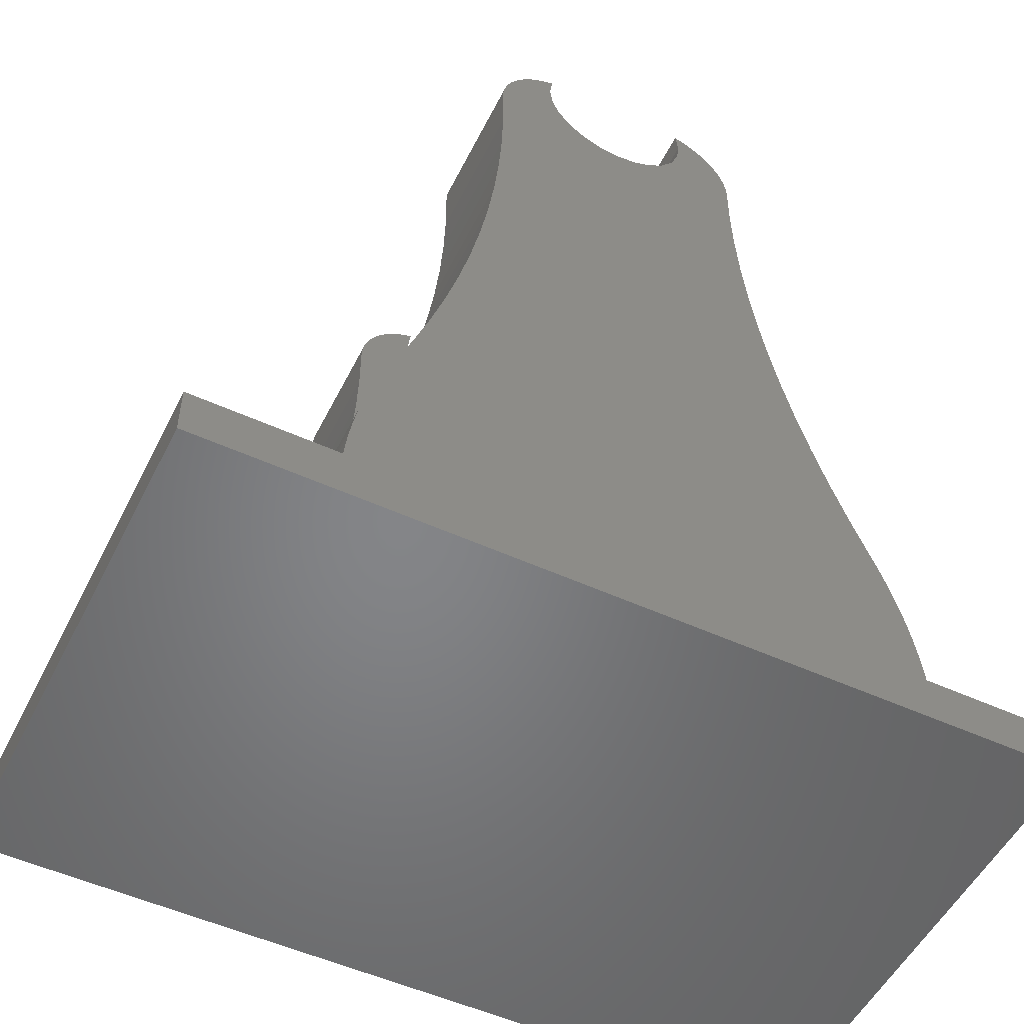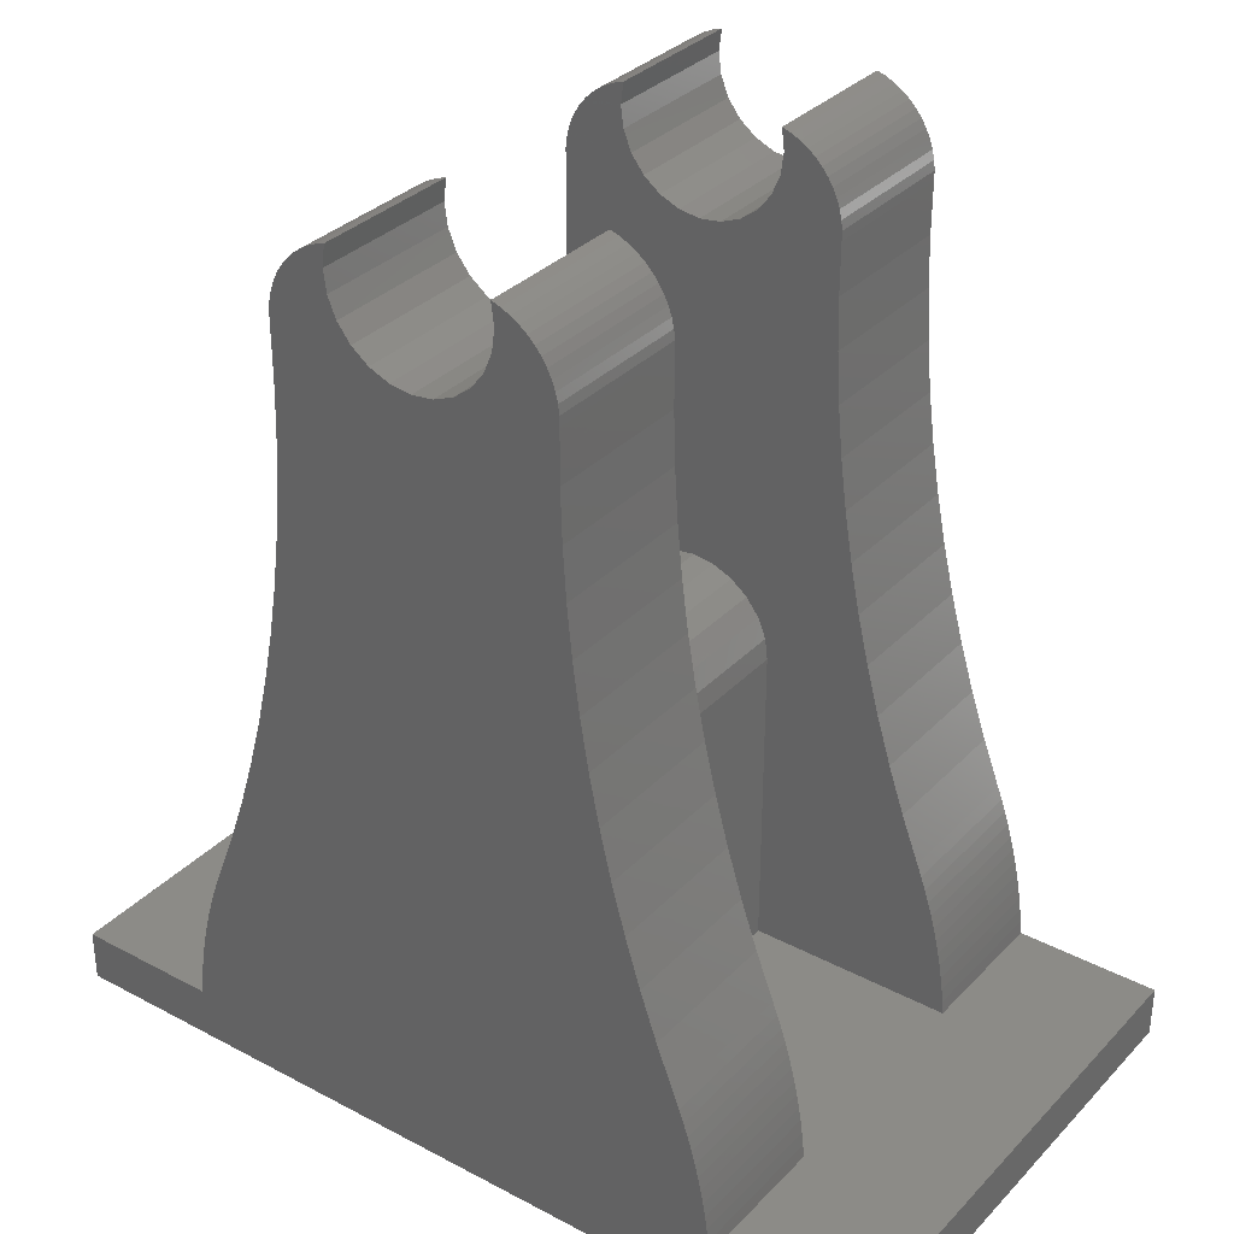
<metadata>
{"format":"stl","ext":"stl","renderer":"f3d","projection":"perspective","resolution":1024,"background":"white","views":[{"elev":-52.3,"azim":153.8,"up":"+Z"},{"elev":33.0,"azim":36.1,"up":"+Z"}]}
</metadata>
<code>
# stl→obj: 386 verts, 768 faces
v -90.07 714.6 39.17
v -90.7 707.5 40
v -90.07 707.5 39.17
v -90.7 714.6 40
v -91.1 707.5 40.96
v -91.1 714.6 40.96
v -91.24 707.5 42
v -91.24 714.6 42
v -76.74 696 14.79
v -77.47 688.9 17.13
v -76.74 688.9 14.79
v -77.47 696 17.13
v -81.44 707.5 41.85
v -81.77 714.6 42.17
v -81.77 707.5 42.17
v -81.44 714.6 41.85
v -101.1 696 3.812
v -101.2 688.9 3.157
v -101.1 688.9 3.812
v -101.2 696 3.157
v -84.41 707.5 39.17
v -85.24 714.6 38.54
v -85.24 707.5 38.54
v -84.41 714.6 39.17
v -87.24 707.5 38
v -88.27 714.6 38.14
v -88.27 707.5 38.14
v -87.24 714.6 38
v -89.24 714.6 38.54
v -89.24 707.5 38.54
v -86.2 714.6 38.14
v -86.2 707.5 38.14
v -74.8 696 9.562
v -75.04 688.9 10.18
v -74.8 688.9 9.562
v -75.04 696 10.18
v -83.37 707.5 43.04
v -83.24 714.6 42
v -83.24 707.5 42
v -83.37 714.6 43.04
v -101.3 688.9 2.5
v -101.3 696 2.5
v -75.93 696 12.47
v -75.93 688.9 12.47
v -80.54 714.6 40.27
v -80.7 707.5 40.7
v -80.54 707.5 40.27
v -80.7 714.6 40.7
v -78.13 696 19.49
v -78.13 688.9 19.49
v -101 696 4.464
v -101 688.9 4.464
v -82.52 707.5 42.7
v -82.94 714.6 42.89
v -82.94 707.5 42.89
v -82.52 714.6 42.7
v -83.37 714.6 40.96
v -83.37 707.5 40.96
v -83.77 707.5 40
v -83.77 714.6 40
v -100.3 714.6 7.682
v -100.5 707.5 7.046
v -100.3 707.5 7.682
v -100.5 714.6 7.046
v -100.6 714.6 6.406
v -100.6 707.5 6.406
v -100.8 707.5 5.762
v -100.8 714.6 5.762
v -99.68 714.6 9.562
v -99.91 707.5 8.941
v -99.68 707.5 9.562
v -99.91 714.6 8.941
v -74.57 714.6 8.941
v -74.8 707.5 9.562
v -74.57 707.5 8.941
v -74.8 714.6 9.562
v -94.09 714.6 38.9
v -94.08 707.5 36.45
v -94.09 707.5 38.9
v -94.08 714.6 36.45
v -94.16 707.5 34.01
v -94.16 714.6 34.01
v -99.44 707.5 10.18
v -99.44 714.6 10.18
v -100.9 707.5 5.115
v -100.9 714.6 5.115
v -100.1 714.6 8.314
v -100.1 707.5 8.314
v -94.31 707.5 31.56
v -94.31 714.6 31.56
v -94.56 707.5 29.13
v -94.56 714.6 29.13
v -94.88 707.5 26.7
v -94.88 714.6 26.7
v -95.29 714.6 24.28
v -95.29 707.5 24.28
v -95.78 707.5 21.88
v -95.78 714.6 21.88
v -96.35 714.6 19.49
v -96.35 707.5 19.49
v -97 714.6 17.13
v -97 707.5 17.13
v -97.73 714.6 14.79
v -97.73 707.5 14.79
v -98.55 714.6 12.47
v -98.55 707.5 12.47
v -101 707.5 4.464
v -101 714.6 4.464
v -101.1 707.5 3.812
v -101.1 714.6 3.812
v -101.2 707.5 3.157
v -101.2 714.6 3.157
v -101.3 707.5 2.5
v -101.3 714.6 2.5
v -108.3 688.9 2.5
v -108.3 714.6 0
v -108.3 688.9 1.128e-14
v -108.3 714.6 2.5
v -75.04 707.5 10.18
v -75.04 714.6 10.18
v -75.93 707.5 12.47
v -75.93 714.6 12.47
v -76.74 707.5 14.79
v -76.74 714.6 14.79
v -77.47 707.5 17.13
v -77.47 714.6 17.13
v -78.13 707.5 19.49
v -78.13 714.6 19.49
v -78.7 707.5 21.88
v -78.7 714.6 21.88
v -79.19 707.5 24.28
v -79.19 714.6 24.28
v -79.59 707.5 26.7
v -79.59 714.6 26.7
v -79.92 707.5 29.13
v -79.92 714.6 29.13
v -80.16 714.6 31.56
v -80.16 707.5 31.56
v -73.2 714.6 2.5
v -73.27 707.5 3.157
v -73.2 707.5 2.5
v -73.27 714.6 3.157
v -73.34 707.5 3.812
v -73.34 714.6 3.812
v -73.44 707.5 4.464
v -73.44 714.6 4.464
v -73.55 707.5 5.115
v -73.55 714.6 5.115
v -73.68 707.5 5.762
v -73.68 714.6 5.762
v -73.82 707.5 6.406
v -73.82 714.6 6.406
v -73.99 707.5 7.046
v -73.99 714.6 7.046
v -74.16 707.5 7.682
v -74.16 714.6 7.682
v -74.36 707.5 8.314
v -74.36 714.6 8.314
v -80.32 707.5 34.01
v -80.32 714.6 34.01
v -80.39 714.6 36.45
v -80.39 707.5 36.45
v -80.38 714.6 38.9
v -80.38 707.5 38.9
v -94.16 688.9 34.01
v -94.31 696 31.56
v -94.31 688.9 31.56
v -94.16 696 34.01
v -99.91 696 8.941
v -100.1 688.9 8.314
v -99.91 688.9 8.941
v -100.1 696 8.314
v -94.08 696 36.45
v -94.08 688.9 36.45
v -97.73 696 14.79
v -98.55 688.9 12.47
v -97.73 688.9 14.79
v -98.55 696 12.47
v -94.56 696 29.13
v -94.88 688.9 26.7
v -94.56 688.9 29.13
v -94.88 696 26.7
v -100.3 688.9 7.682
v -100.3 696 7.682
v -97 696 17.13
v -97 688.9 17.13
v -100.8 696 5.762
v -100.9 688.9 5.115
v -100.8 688.9 5.762
v -100.9 696 5.115
v -95.29 696 24.28
v -95.78 688.9 21.88
v -95.29 688.9 24.28
v -95.78 696 21.88
v -96.35 688.9 19.49
v -96.35 696 19.49
v -99.44 688.9 10.18
v -99.44 696 10.18
v -99.68 688.9 9.562
v -99.68 696 9.562
v -91.1 707.5 43.04
v -91.1 714.6 43.04
v -93.04 707.5 41.85
v -93.32 714.6 41.5
v -93.32 707.5 41.5
v -93.04 714.6 41.85
v -91.54 714.6 42.89
v -91.54 707.5 42.89
v -91.95 714.6 42.7
v -91.95 707.5 42.7
v -92.34 707.5 42.46
v -92.71 714.6 42.17
v -92.71 707.5 42.17
v -92.34 714.6 42.46
v -94.09 714.6 39.36
v -94.03 714.6 39.82
v -93.93 714.6 40.27
v -93.78 714.6 40.7
v -93.57 714.6 41.11
v -80.39 714.6 39.36
v -80.44 714.6 39.82
v -80.9 714.6 41.11
v -81.15 714.6 41.5
v -82.13 714.6 42.46
v -66.2 714.6 0
v -66.2 714.6 2.5
v -83.24 707.5 17.8
v -83.37 696 18.84
v -83.24 696 17.8
v -83.37 707.5 18.84
v -83.77 696 19.8
v -83.77 707.5 19.8
v -83.24 696 2.5
v -83.24 707.5 2.5
v -80.9 707.5 41.11
v -90.7 688.9 40
v -91.1 696 40.96
v -91.1 688.9 40.96
v -90.7 696 40
v -80.39 707.5 39.36
v -90.7 707.5 19.8
v -91.1 696 18.84
v -90.7 696 19.8
v -91.1 707.5 18.84
v -100.6 696 6.406
v -100.6 688.9 6.406
v -80.44 707.5 39.82
v -89.24 688.9 38.54
v -88.27 696 38.14
v -89.24 696 38.54
v -88.27 688.9 38.14
v -93.57 707.5 41.11
v -81.15 707.5 41.5
v -83.24 696 42
v -83.37 688.9 40.96
v -83.24 688.9 42
v -83.37 696 40.96
v -81.77 688.9 42.17
v -81.44 696 41.85
v -81.77 696 42.17
v -81.44 688.9 41.85
v -91.24 688.9 42
v -91.24 696 42
v -90.07 688.9 39.17
v -90.07 696 39.17
v -93.78 707.5 40.7
v -82.13 707.5 42.46
v -80.54 696 40.27
v -80.7 688.9 40.7
v -80.54 688.9 40.27
v -80.7 696 40.7
v -87.24 688.9 38
v -86.2 696 38.14
v -87.24 696 38
v -86.2 688.9 38.14
v -100.5 688.9 7.046
v -100.5 696 7.046
v -82.94 688.9 42.89
v -82.52 696 42.7
v -82.94 696 42.89
v -82.52 688.9 42.7
v -85.24 688.9 38.54
v -84.41 696 39.17
v -85.24 696 38.54
v -84.41 688.9 39.17
v -93.93 707.5 40.27
v -83.37 696 43.04
v -83.37 688.9 43.04
v -66.2 688.9 1.128e-14
v -94.09 688.9 38.9
v -94.09 696 38.9
v -74.57 696 8.941
v -74.57 688.9 8.941
v -94.03 707.5 39.82
v -83.77 688.9 40
v -83.77 696 40
v -94.09 707.5 39.36
v -89.24 696 21.26
v -90.07 707.5 20.63
v -90.07 696 20.63
v -89.24 707.5 21.26
v -88.27 696 21.66
v -88.27 707.5 21.66
v -84.41 707.5 20.63
v -85.24 707.5 21.26
v -86.2 707.5 21.66
v -87.24 707.5 21.8
v -91.24 707.5 17.8
v -91.24 707.5 2.5
v -73.2 696 2.5
v -73.2 688.9 2.5
v -66.2 688.9 2.5
v -78.7 688.9 21.88
v -78.7 696 21.88
v -79.19 688.9 24.28
v -79.19 696 24.28
v -79.59 688.9 26.7
v -79.59 696 26.7
v -79.92 688.9 29.13
v -79.92 696 29.13
v -80.16 688.9 31.56
v -80.16 696 31.56
v -73.27 688.9 3.157
v -73.27 696 3.157
v -73.34 688.9 3.812
v -73.34 696 3.812
v -73.44 688.9 4.464
v -73.44 696 4.464
v -73.55 688.9 5.115
v -73.55 696 5.115
v -73.68 688.9 5.762
v -73.68 696 5.762
v -73.82 688.9 6.406
v -73.82 696 6.406
v -73.99 688.9 7.046
v -73.99 696 7.046
v -74.16 688.9 7.682
v -74.16 696 7.682
v -74.36 688.9 8.314
v -74.36 696 8.314
v -80.32 688.9 34.01
v -80.32 696 34.01
v -80.39 688.9 36.45
v -80.39 696 36.45
v -80.38 688.9 38.9
v -80.38 696 38.9
v -91.1 696 43.04
v -91.1 688.9 43.04
v -93.04 696 41.85
v -93.32 688.9 41.5
v -93.04 688.9 41.85
v -93.32 696 41.5
v -91.54 688.9 42.89
v -91.54 696 42.89
v -91.95 688.9 42.7
v -91.95 696 42.7
v -92.71 688.9 42.17
v -92.34 696 42.46
v -92.71 696 42.17
v -92.34 688.9 42.46
v -80.39 688.9 39.36
v -80.44 688.9 39.82
v -80.9 688.9 41.11
v -81.15 688.9 41.5
v -82.13 688.9 42.46
v -94.09 688.9 39.36
v -94.03 688.9 39.82
v -93.93 688.9 40.27
v -93.78 688.9 40.7
v -93.57 688.9 41.11
v -80.9 696 41.11
v -80.39 696 39.36
v -80.44 696 39.82
v -93.57 696 41.11
v -81.15 696 41.5
v -93.78 696 40.7
v -82.13 696 42.46
v -93.93 696 40.27
v -94.03 696 39.82
v -94.09 696 39.36
v -91.24 696 17.8
v -91.24 696 2.5
v -87.24 696 21.8
v -84.41 696 20.63
v -85.24 696 21.26
v -86.2 696 21.66
f 1 2 3
f 2 1 4
f 4 5 2
f 5 4 6
f 6 7 5
f 7 6 8
f 9 10 11
f 10 9 12
f 13 14 15
f 14 13 16
f 17 18 19
f 18 17 20
f 21 22 23
f 22 21 24
f 25 26 27
f 26 25 28
f 27 29 30
f 29 27 26
f 23 31 32
f 31 23 22
f 33 34 35
f 34 33 36
f 37 38 39
f 38 37 40
f 20 41 18
f 41 20 42
f 34 43 44
f 43 34 36
f 44 9 11
f 9 44 43
f 45 46 47
f 46 45 48
f 10 49 50
f 49 10 12
f 51 19 52
f 19 51 17
f 53 54 55
f 54 53 56
f 32 28 25
f 28 32 31
f 30 1 3
f 1 30 29
f 39 57 58
f 57 39 38
f 59 24 21
f 24 59 60
f 58 60 59
f 60 58 57
f 61 62 63
f 62 61 64
f 62 65 66
f 65 62 64
f 65 67 66
f 67 65 68
f 69 70 71
f 70 69 72
f 73 74 75
f 74 73 76
f 77 78 79
f 78 77 80
f 80 81 78
f 81 80 82
f 83 69 71
f 69 83 84
f 68 85 67
f 85 68 86
f 70 87 88
f 87 70 72
f 87 63 88
f 63 87 61
f 82 89 81
f 89 82 90
f 90 91 89
f 91 90 92
f 92 93 91
f 93 92 94
f 93 95 96
f 95 93 94
f 95 97 96
f 97 95 98
f 97 99 100
f 99 97 98
f 100 101 102
f 101 100 99
f 102 103 104
f 103 102 101
f 104 105 106
f 105 104 103
f 106 84 83
f 84 106 105
f 86 107 85
f 107 86 108
f 108 109 107
f 109 108 110
f 110 111 109
f 111 110 112
f 112 113 111
f 113 112 114
f 115 116 117
f 116 115 118
f 76 119 74
f 119 76 120
f 120 121 119
f 121 120 122
f 122 123 121
f 123 122 124
f 124 125 123
f 125 124 126
f 126 127 125
f 127 126 128
f 128 129 127
f 129 128 130
f 130 131 129
f 131 130 132
f 132 133 131
f 133 132 134
f 134 135 133
f 135 134 136
f 135 137 138
f 137 135 136
f 139 140 141
f 140 139 142
f 142 143 140
f 143 142 144
f 144 145 143
f 145 144 146
f 146 147 145
f 147 146 148
f 148 149 147
f 149 148 150
f 150 151 149
f 151 150 152
f 152 153 151
f 153 152 154
f 154 155 153
f 155 154 156
f 156 157 155
f 157 156 158
f 158 75 157
f 75 158 73
f 137 159 138
f 159 137 160
f 159 161 162
f 161 159 160
f 162 163 164
f 163 162 161
f 165 166 167
f 166 165 168
f 169 170 171
f 170 169 172
f 173 165 174
f 165 173 168
f 175 176 177
f 176 175 178
f 179 180 181
f 180 179 182
f 172 183 170
f 183 172 184
f 185 177 186
f 177 185 175
f 166 181 167
f 181 166 179
f 187 188 189
f 188 187 190
f 190 52 188
f 52 190 51
f 191 192 193
f 192 191 194
f 194 195 192
f 195 194 196
f 182 193 180
f 193 182 191
f 196 186 195
f 186 196 185
f 178 197 176
f 197 178 198
f 198 199 197
f 199 198 200
f 8 201 7
f 201 8 202
f 203 204 205
f 204 203 206
f 201 207 208
f 207 201 202
f 208 209 210
f 209 208 207
f 211 212 213
f 212 211 214
f 80 26 28
f 26 80 77
f 26 77 29
f 29 77 1
f 1 77 215
f 1 215 4
f 4 215 216
f 4 216 217
f 4 217 6
f 6 217 218
f 6 218 219
f 6 219 8
f 8 219 204
f 8 204 206
f 8 206 212
f 8 212 202
f 202 212 214
f 202 214 209
f 202 209 207
f 112 139 114
f 139 112 142
f 142 112 144
f 144 112 110
f 144 110 146
f 146 110 108
f 146 108 148
f 148 108 86
f 148 86 150
f 150 86 68
f 150 68 152
f 152 68 65
f 152 65 154
f 154 65 64
f 154 64 156
f 156 64 61
f 156 61 158
f 158 61 87
f 158 87 73
f 73 87 72
f 73 72 76
f 76 72 69
f 76 69 120
f 120 69 84
f 120 84 122
f 122 84 105
f 122 105 124
f 124 105 103
f 124 103 126
f 126 103 101
f 126 101 128
f 128 101 99
f 128 99 130
f 130 99 98
f 130 98 132
f 132 98 95
f 132 95 134
f 134 95 94
f 134 94 136
f 136 94 92
f 136 92 137
f 137 92 90
f 137 90 160
f 160 90 82
f 160 82 161
f 161 82 80
f 161 80 163
f 163 80 31
f 31 80 28
f 163 31 22
f 163 22 24
f 163 24 220
f 220 24 60
f 220 60 221
f 221 60 45
f 45 60 57
f 45 57 48
f 48 57 222
f 222 57 38
f 222 38 223
f 223 38 16
f 16 38 14
f 14 38 40
f 14 40 224
f 224 40 56
f 56 40 54
f 118 225 116
f 225 118 226
f 226 118 114
f 226 114 139
f 227 228 229
f 228 227 230
f 230 231 228
f 231 230 232
f 233 227 229
f 227 233 234
f 48 235 46
f 235 48 222
f 236 237 238
f 237 236 239
f 163 240 164
f 240 163 220
f 241 242 243
f 242 241 244
f 200 171 199
f 171 200 169
f 245 189 246
f 189 245 187
f 221 47 247
f 47 221 45
f 248 249 250
f 249 248 251
f 205 219 252
f 219 205 204
f 222 253 235
f 253 222 223
f 254 255 256
f 255 254 257
f 258 259 260
f 259 258 261
f 237 262 238
f 262 237 263
f 264 250 265
f 250 264 248
f 252 218 266
f 218 252 219
f 15 224 267
f 224 15 14
f 268 269 270
f 269 268 271
f 272 273 274
f 273 272 275
f 184 276 183
f 276 184 277
f 278 279 280
f 279 278 281
f 251 274 249
f 274 251 272
f 282 283 284
f 283 282 285
f 223 13 253
f 13 223 16
f 266 217 286
f 217 266 218
f 287 256 288
f 256 287 254
f 277 246 276
f 246 277 245
f 116 289 117
f 289 116 225
f 55 40 37
f 40 55 54
f 290 173 174
f 173 290 291
f 220 247 240
f 247 220 221
f 292 35 293
f 35 292 33
f 267 56 53
f 56 267 224
f 275 284 273
f 284 275 282
f 286 216 294
f 216 286 217
f 257 295 255
f 295 257 296
f 264 239 236
f 239 264 265
f 296 285 295
f 285 296 283
f 213 206 203
f 206 213 212
f 294 215 297
f 215 294 216
f 210 214 211
f 214 210 209
f 298 299 300
f 299 298 301
f 302 301 298
f 301 302 303
f 299 243 300
f 243 299 241
f 141 227 234
f 227 141 140
f 227 140 143
f 227 143 145
f 227 145 147
f 227 147 149
f 227 149 151
f 227 151 153
f 227 153 155
f 227 155 157
f 227 157 75
f 227 75 74
f 227 74 119
f 227 119 121
f 227 121 123
f 227 123 125
f 227 125 127
f 227 127 230
f 230 127 232
f 232 127 129
f 232 129 304
f 304 129 305
f 305 129 306
f 306 129 307
f 308 113 309
f 113 308 111
f 111 308 109
f 109 308 107
f 107 308 85
f 85 308 67
f 67 308 66
f 66 308 62
f 62 308 63
f 63 308 88
f 88 308 70
f 70 308 71
f 71 308 83
f 83 308 106
f 106 308 104
f 104 308 102
f 102 308 100
f 100 308 244
f 100 244 241
f 100 241 97
f 97 241 299
f 97 299 301
f 97 301 303
f 97 303 307
f 97 307 129
f 97 129 131
f 97 131 96
f 96 131 133
f 96 133 93
f 93 133 135
f 93 135 91
f 91 135 138
f 91 138 89
f 89 138 159
f 89 159 81
f 81 159 162
f 81 162 78
f 78 162 164
f 78 164 32
f 78 32 25
f 32 164 23
f 23 164 21
f 21 164 240
f 21 240 59
f 59 240 247
f 59 247 47
f 59 47 58
f 58 47 46
f 58 46 235
f 58 235 39
f 39 235 253
f 39 253 13
f 39 13 15
f 39 15 37
f 37 15 267
f 37 267 53
f 37 53 55
f 78 27 79
f 27 78 25
f 79 27 30
f 79 30 3
f 79 3 297
f 297 3 2
f 297 2 294
f 294 2 286
f 286 2 5
f 286 5 266
f 266 5 252
f 252 5 7
f 252 7 205
f 205 7 203
f 203 7 213
f 213 7 201
f 213 201 211
f 211 201 210
f 210 201 208
f 297 77 79
f 77 297 215
f 233 141 234
f 141 233 310
f 141 310 311
f 141 311 312
f 141 312 139
f 139 312 226
f 49 313 50
f 313 49 314
f 314 315 313
f 315 314 316
f 316 317 315
f 317 316 318
f 318 319 317
f 319 318 320
f 320 321 319
f 321 320 322
f 225 312 289
f 312 225 226
f 310 323 311
f 323 310 324
f 324 325 323
f 325 324 326
f 326 327 325
f 327 326 328
f 328 329 327
f 329 328 330
f 330 331 329
f 331 330 332
f 332 333 331
f 333 332 334
f 334 335 333
f 335 334 336
f 336 337 335
f 337 336 338
f 338 339 337
f 339 338 340
f 340 293 339
f 293 340 292
f 322 341 321
f 341 322 342
f 342 343 341
f 343 342 344
f 344 345 343
f 345 344 346
f 262 347 348
f 347 262 263
f 349 350 351
f 350 349 352
f 353 347 354
f 347 353 348
f 355 354 356
f 354 355 353
f 357 358 359
f 358 357 360
f 312 117 289
f 117 312 115
f 115 312 311
f 115 311 41
f 323 41 311
f 41 323 18
f 18 323 325
f 18 325 19
f 19 325 327
f 19 327 52
f 52 327 329
f 52 329 188
f 188 329 331
f 188 331 189
f 189 331 333
f 189 333 246
f 246 333 335
f 246 335 276
f 276 335 337
f 276 337 183
f 183 337 339
f 183 339 170
f 170 339 293
f 170 293 171
f 171 293 35
f 171 35 199
f 199 35 34
f 199 34 197
f 197 34 44
f 197 44 176
f 176 44 11
f 176 11 177
f 177 11 10
f 177 10 186
f 186 10 50
f 186 50 195
f 195 50 313
f 195 313 192
f 192 313 315
f 192 315 193
f 193 315 317
f 193 317 180
f 180 317 319
f 180 319 181
f 181 319 321
f 181 321 167
f 167 321 341
f 167 341 165
f 165 341 343
f 165 343 174
f 174 343 345
f 174 345 275
f 174 275 272
f 275 345 282
f 282 345 285
f 285 345 361
f 285 361 295
f 295 361 362
f 295 362 270
f 295 270 255
f 255 270 269
f 255 269 363
f 255 363 256
f 256 363 364
f 256 364 261
f 256 261 258
f 256 258 288
f 288 258 365
f 288 365 281
f 288 281 278
f 174 251 290
f 251 174 272
f 290 251 248
f 290 248 264
f 290 264 366
f 366 264 236
f 366 236 367
f 367 236 368
f 368 236 238
f 368 238 369
f 369 238 370
f 370 238 262
f 370 262 350
f 350 262 351
f 351 262 357
f 357 262 348
f 357 348 360
f 360 348 355
f 355 348 353
f 269 371 363
f 371 269 271
f 345 372 361
f 372 345 346
f 373 270 362
f 270 373 268
f 352 370 350
f 370 352 374
f 371 364 363
f 364 371 375
f 374 369 370
f 369 374 376
f 365 260 377
f 260 365 258
f 375 261 364
f 261 375 259
f 376 368 369
f 368 376 378
f 288 280 287
f 280 288 278
f 361 373 362
f 373 361 372
f 281 377 279
f 377 281 365
f 378 367 368
f 367 378 379
f 351 359 349
f 359 351 357
f 379 366 367
f 366 379 380
f 360 356 358
f 356 360 355
f 173 249 274
f 249 173 291
f 249 291 250
f 250 291 265
f 265 291 380
f 265 380 239
f 239 380 379
f 239 379 378
f 239 378 237
f 237 378 376
f 237 376 374
f 237 374 263
f 263 374 352
f 263 352 349
f 263 349 359
f 263 359 347
f 347 359 358
f 347 358 356
f 347 356 354
f 42 381 382
f 381 42 20
f 381 20 17
f 381 17 51
f 381 51 190
f 381 190 187
f 381 187 245
f 381 245 277
f 381 277 184
f 381 184 172
f 381 172 169
f 381 169 200
f 381 200 198
f 381 198 178
f 381 178 175
f 381 175 185
f 381 185 196
f 381 196 242
f 242 196 243
f 243 196 194
f 243 194 300
f 300 194 298
f 298 194 302
f 302 194 383
f 383 194 314
f 314 194 316
f 316 194 191
f 316 191 318
f 318 191 182
f 318 182 320
f 320 182 179
f 320 179 322
f 322 179 166
f 322 166 342
f 342 166 168
f 342 168 344
f 344 168 173
f 344 173 346
f 346 173 273
f 273 173 274
f 346 273 284
f 346 284 283
f 346 283 372
f 372 283 296
f 372 296 373
f 373 296 268
f 268 296 257
f 268 257 271
f 271 257 371
f 371 257 254
f 371 254 375
f 375 254 259
f 259 254 260
f 260 254 287
f 260 287 377
f 377 287 279
f 279 287 280
f 233 324 310
f 324 233 229
f 324 229 326
f 326 229 328
f 328 229 330
f 330 229 332
f 332 229 334
f 334 229 336
f 336 229 338
f 338 229 340
f 340 229 292
f 292 229 33
f 33 229 36
f 36 229 43
f 43 229 9
f 9 229 12
f 12 229 49
f 49 229 228
f 49 228 231
f 49 231 314
f 314 231 384
f 314 384 385
f 314 385 386
f 314 386 383
f 380 290 366
f 290 380 291
f 383 303 302
f 303 383 307
f 385 306 386
f 306 385 305
f 232 384 231
f 384 232 304
f 384 305 385
f 305 384 304
f 386 307 383
f 307 386 306
f 244 381 242
f 381 244 308
f 308 382 381
f 382 308 309
f 41 118 115
f 118 41 42
f 382 113 42
f 113 382 309
f 118 113 114
f 113 118 42

</code>
